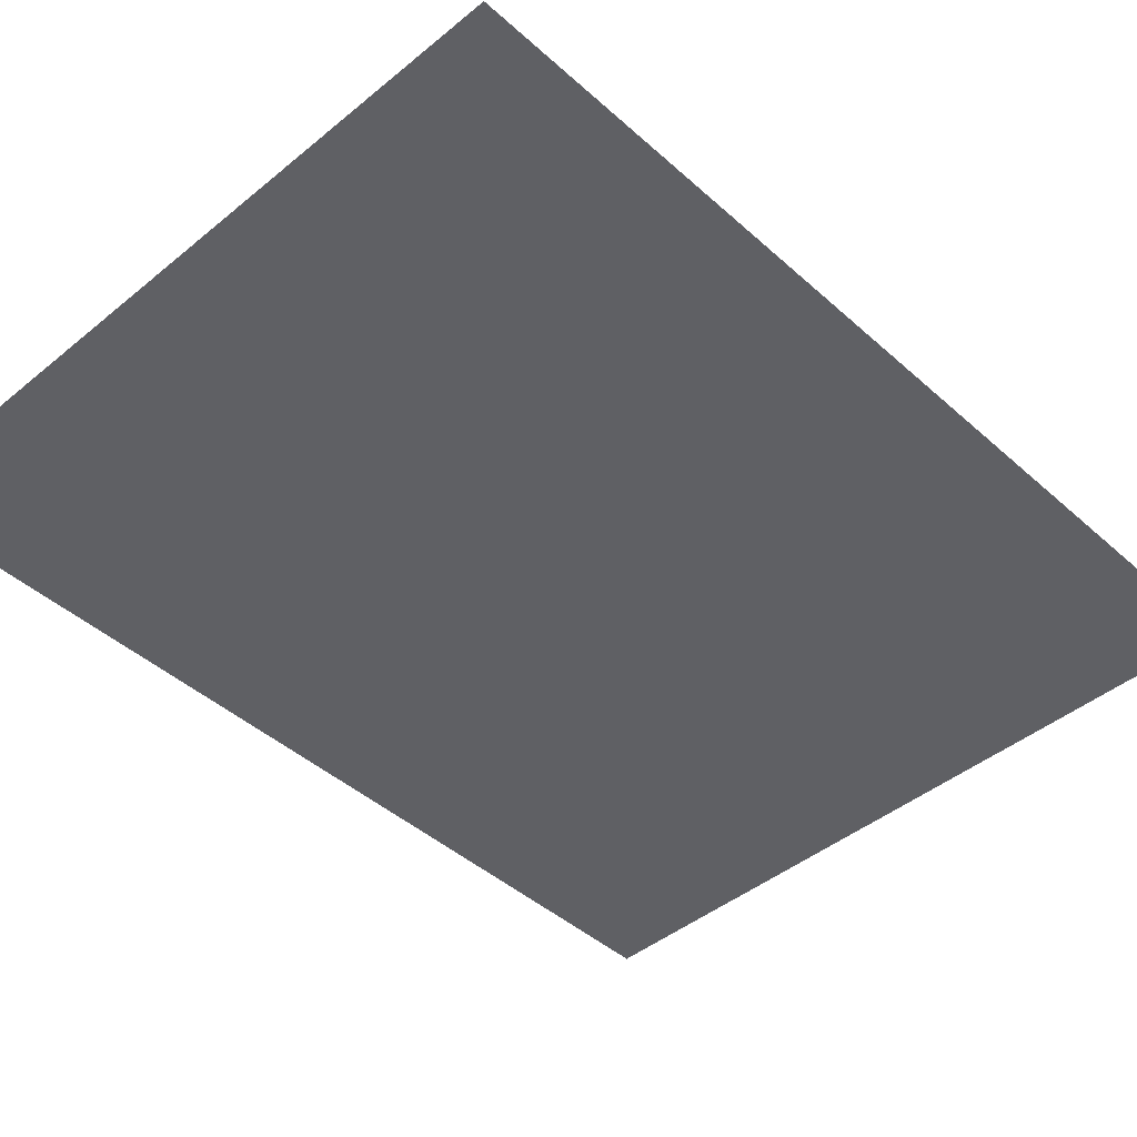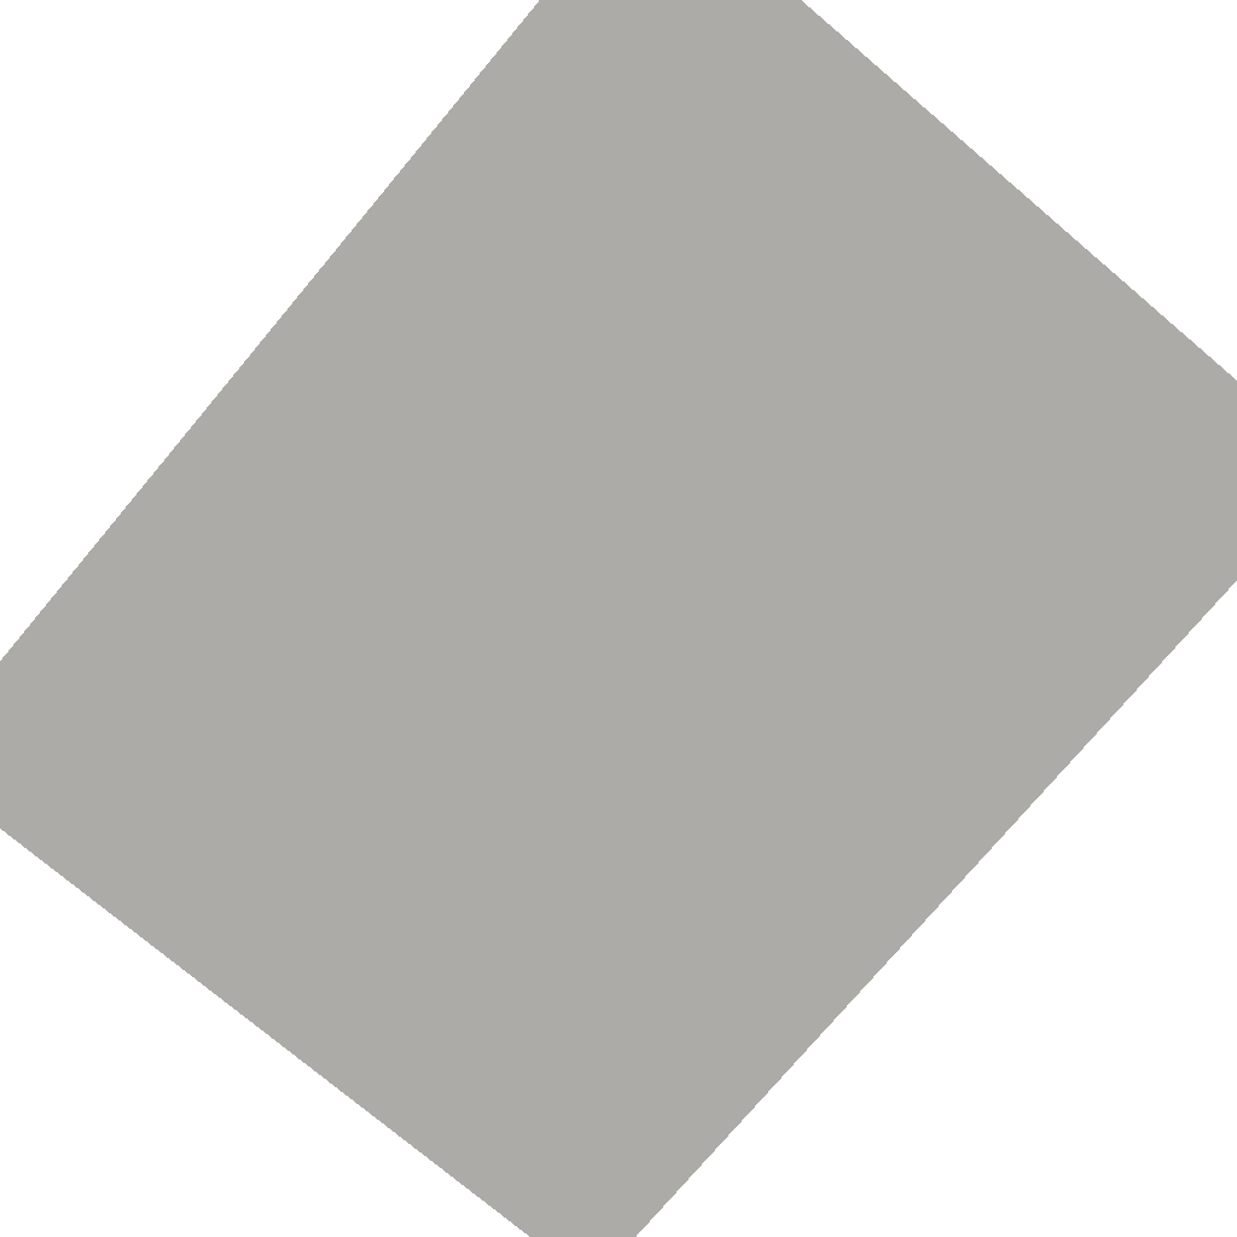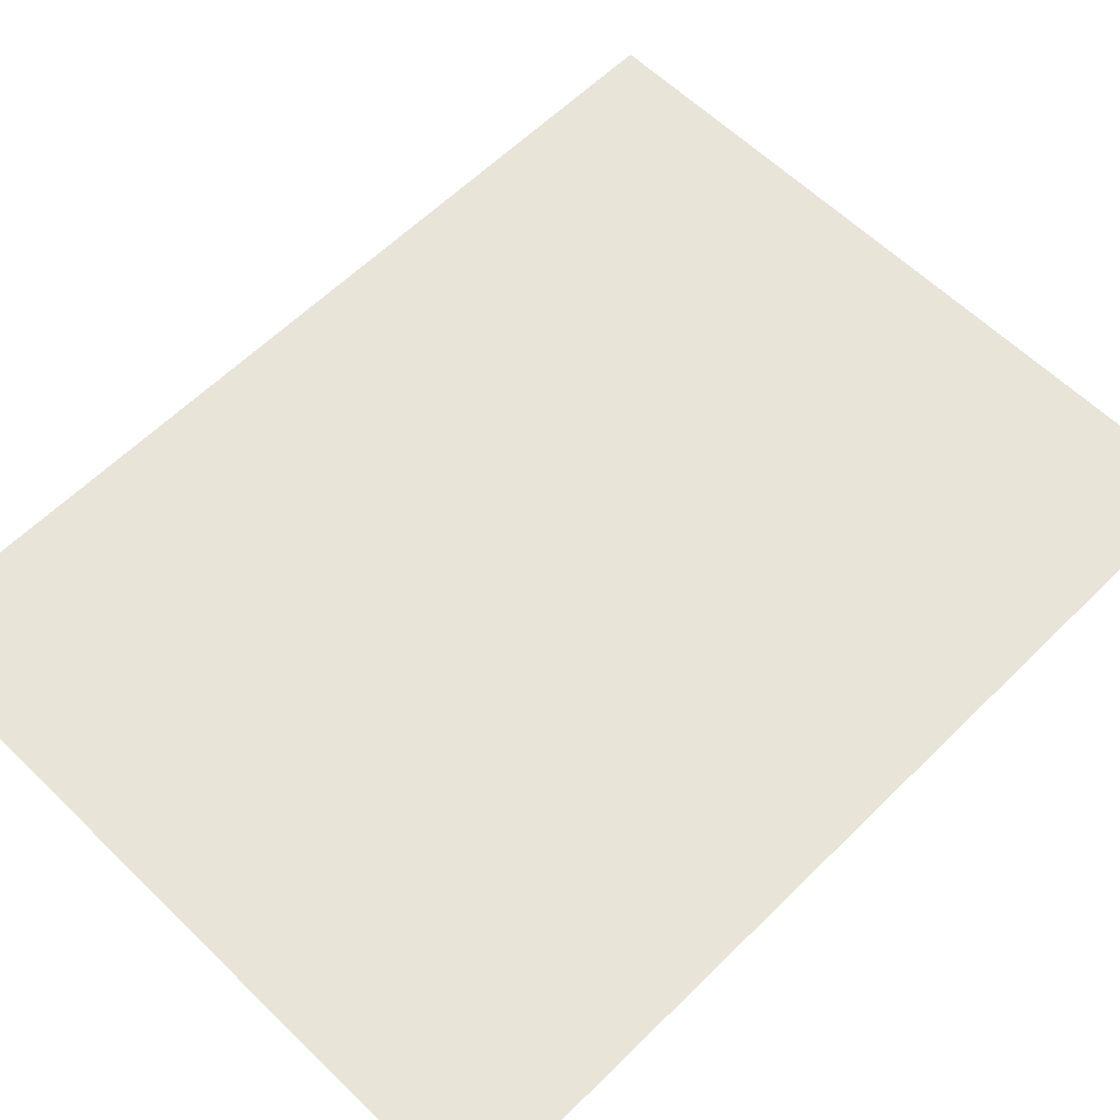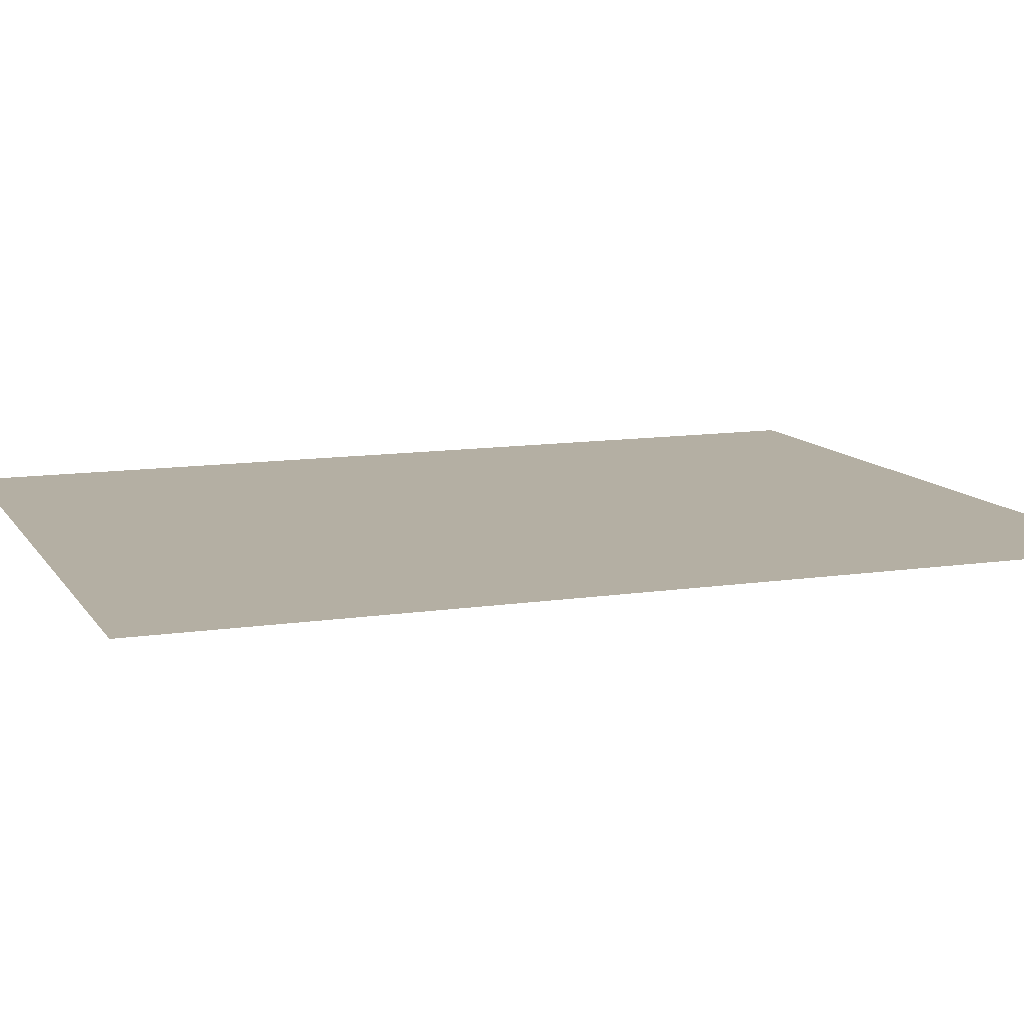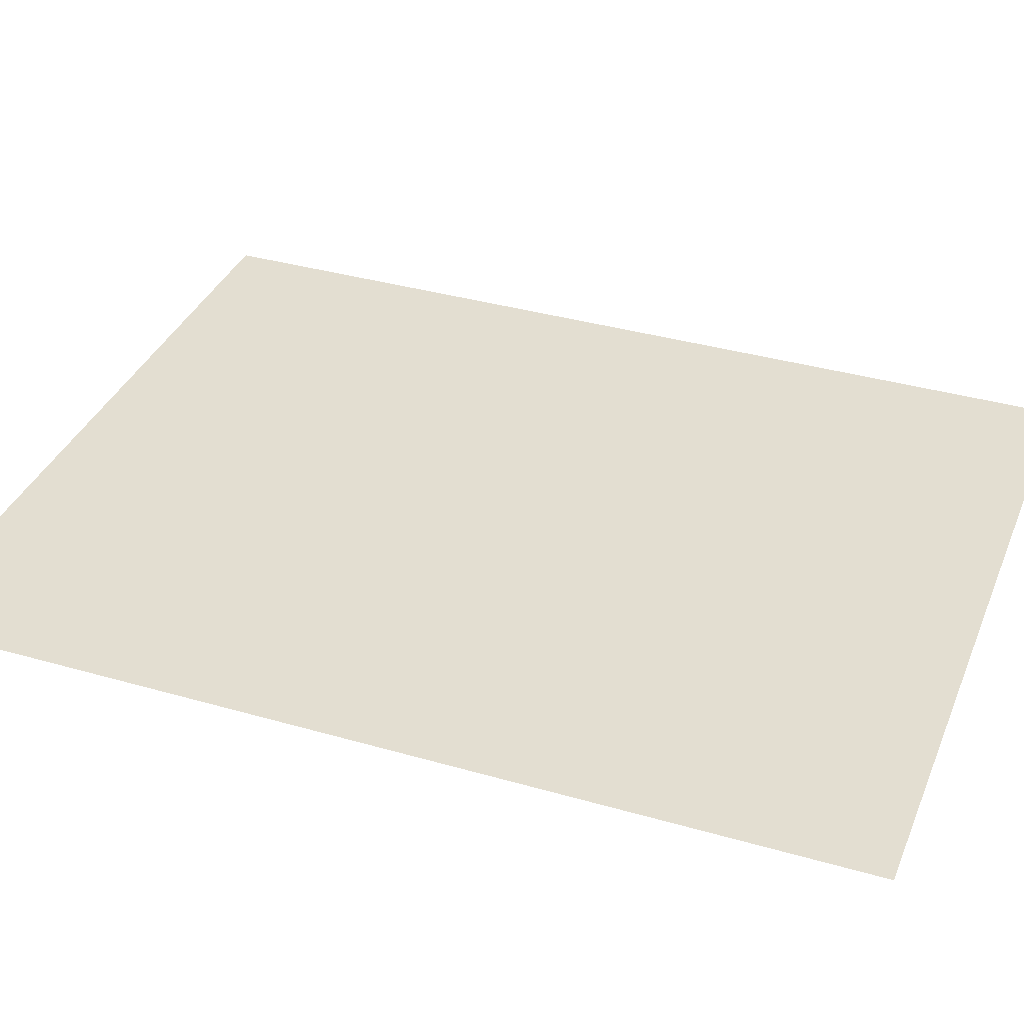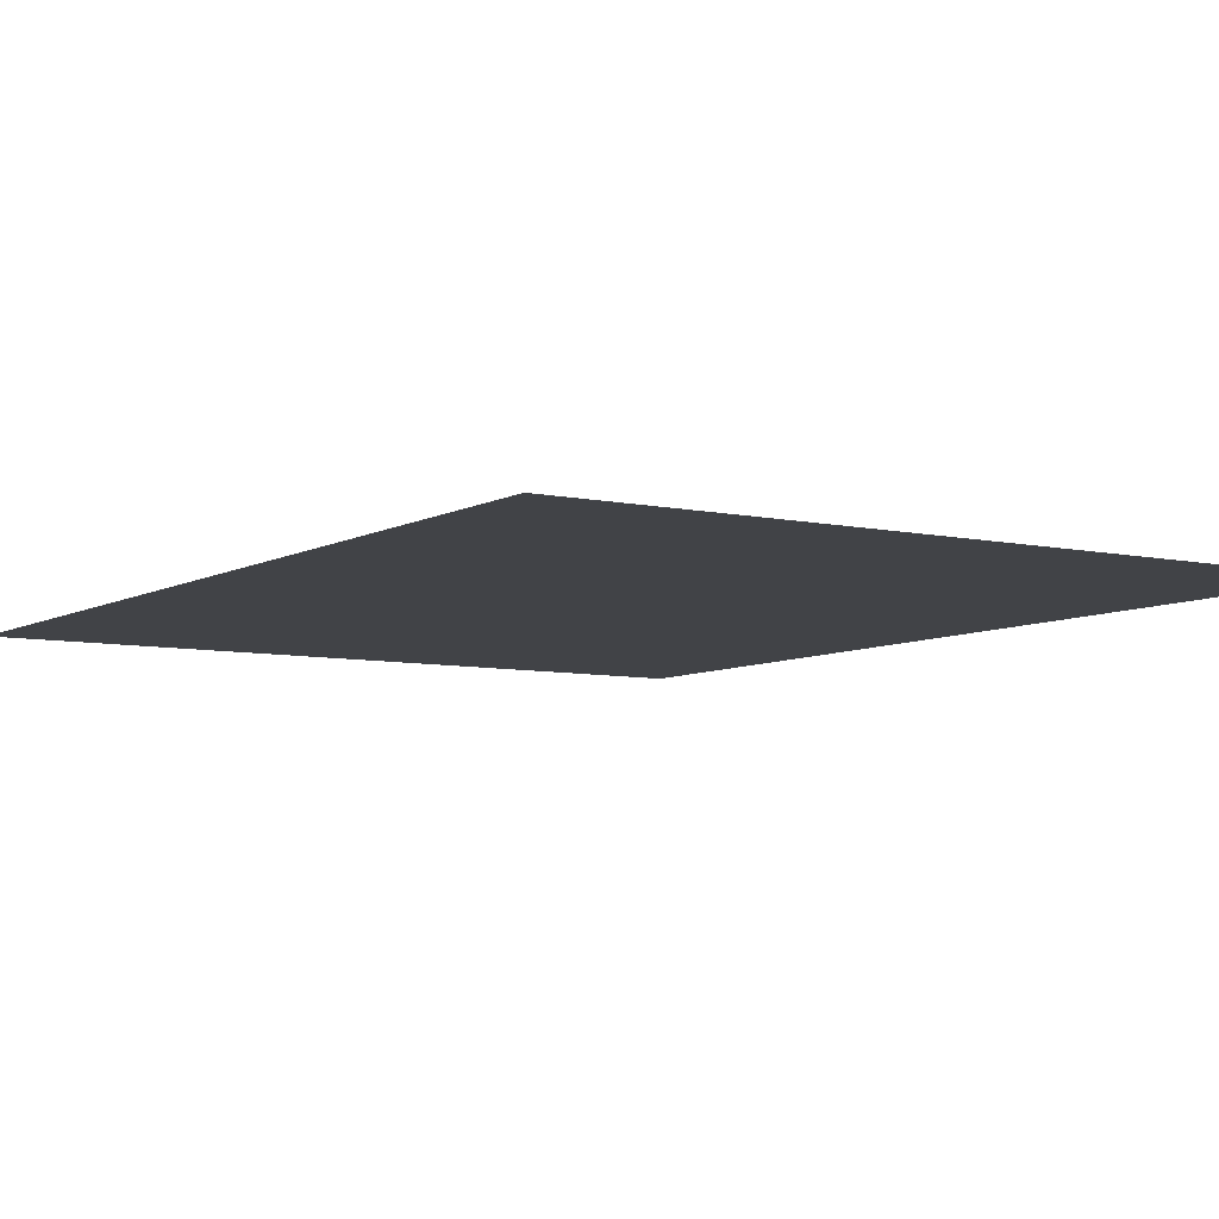
<metadata>
{"format":"obj","ext":"obj","renderer":"f3d","projection":"perspective","resolution":1024,"background":"white","views":[{"elev":-44.1,"azim":-136.2,"up":"+Z"},{"elev":-76.5,"azim":139.9,"up":"+Z"},{"elev":60.6,"azim":-135.2,"up":"+Z"},{"elev":11.2,"azim":-110.5,"up":"+Z"},{"elev":36.1,"azim":110.7,"up":"+Z"},{"elev":-7.0,"azim":147.2,"up":"+Z"}]}
</metadata>
<code>
g [legL pt2] leg2 pt2
v -0.105 -0.135 0
v -0.105 0.135 0
v 0.105 0.135 0
v 0.105 -0.135 0
g [legL pt2] leg2 pt2_0
f 1 4 2
f 2 4 3

</code>
